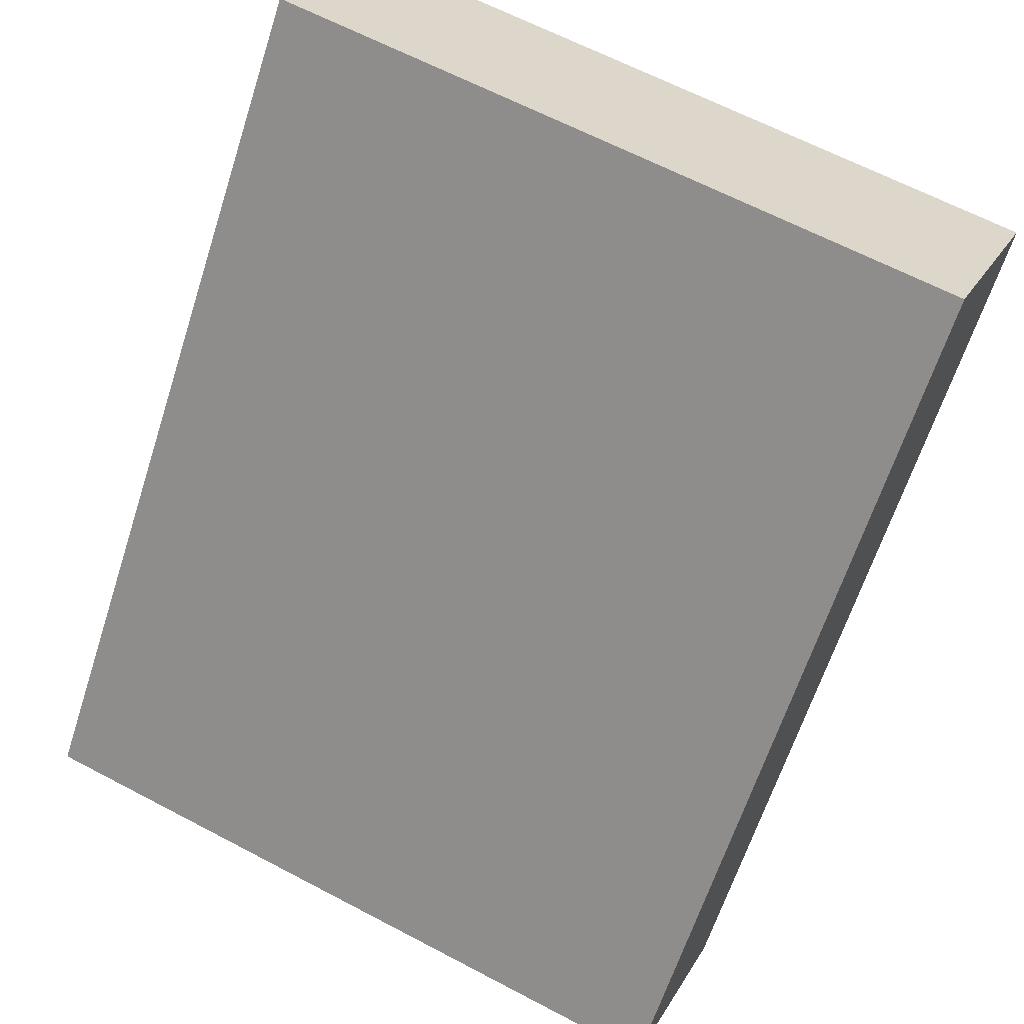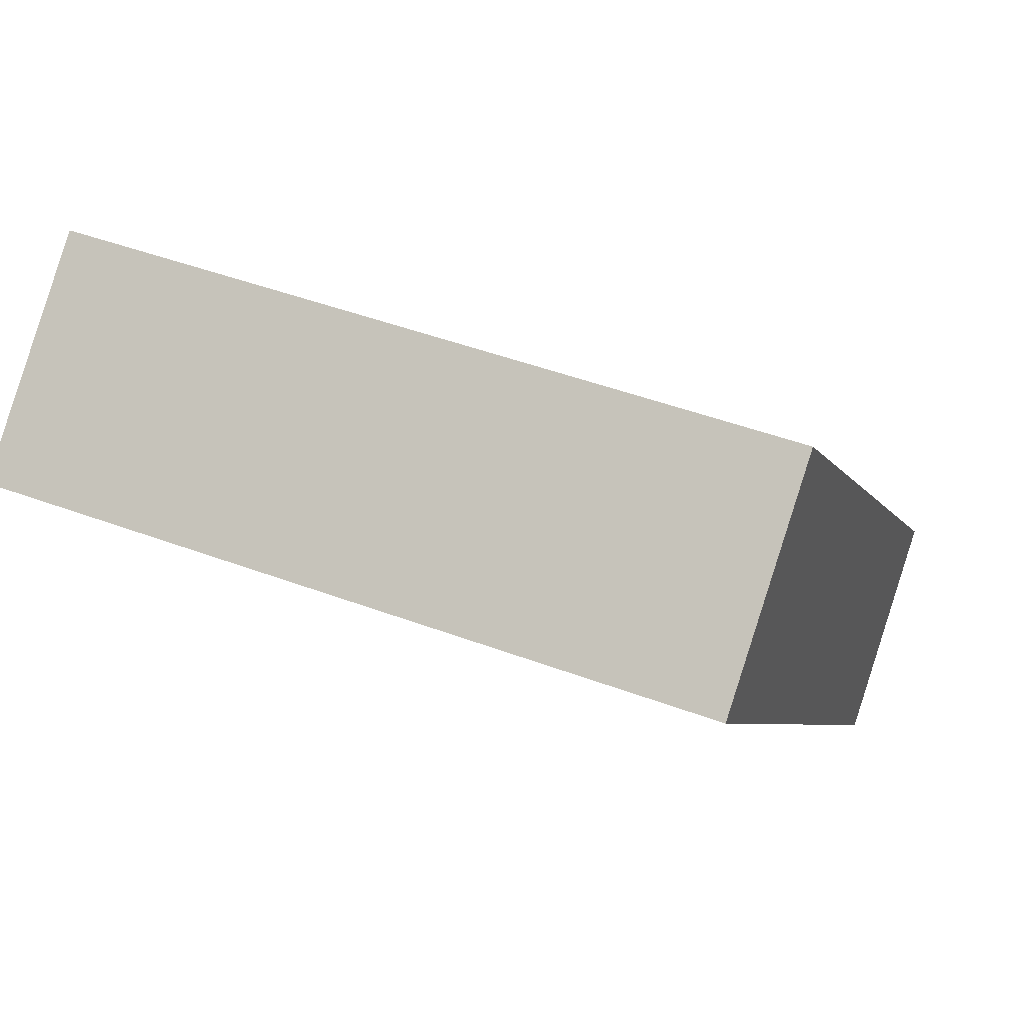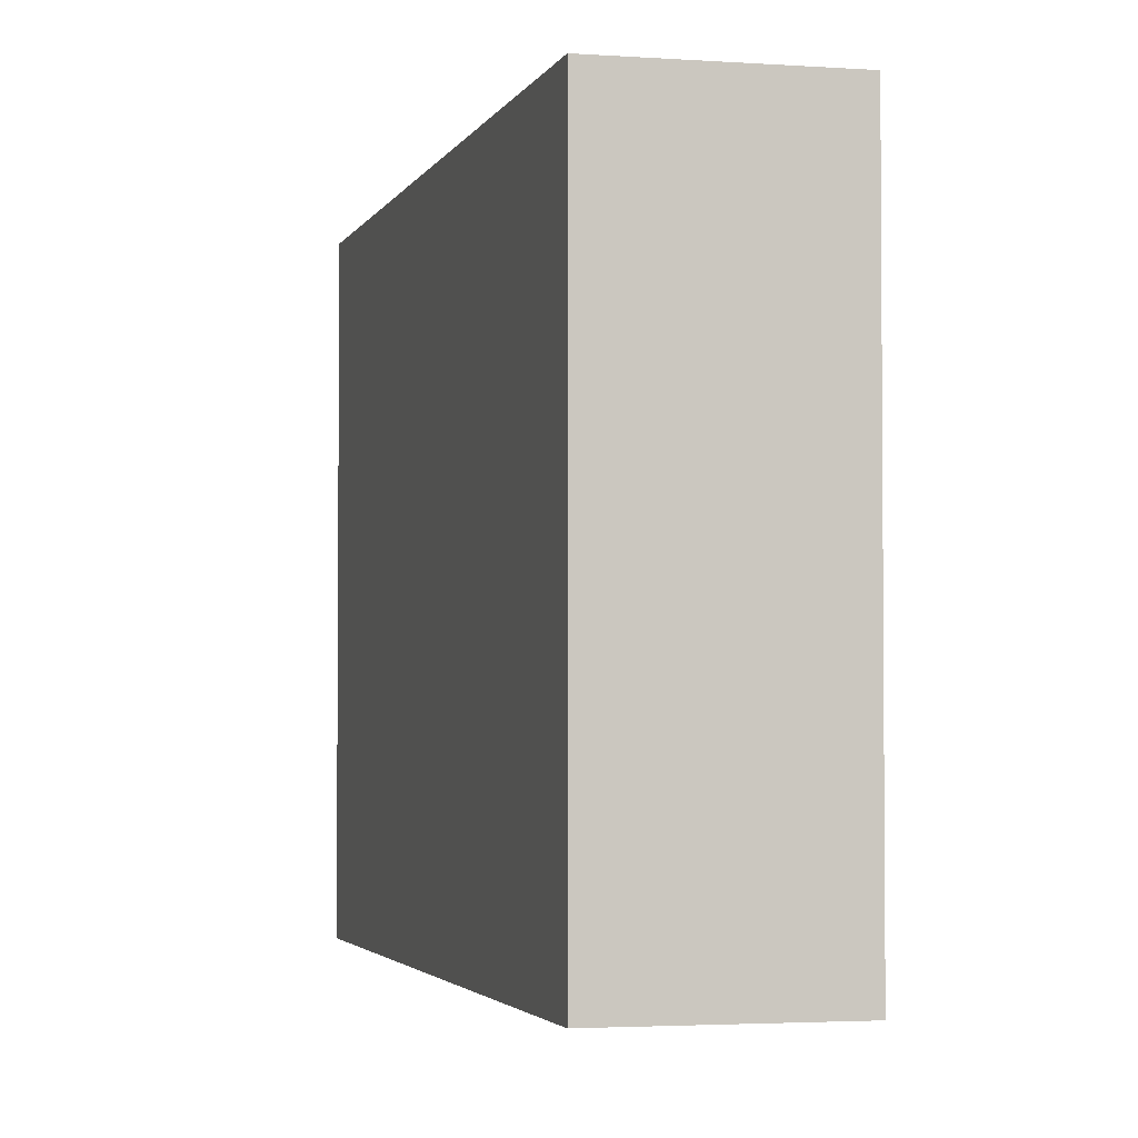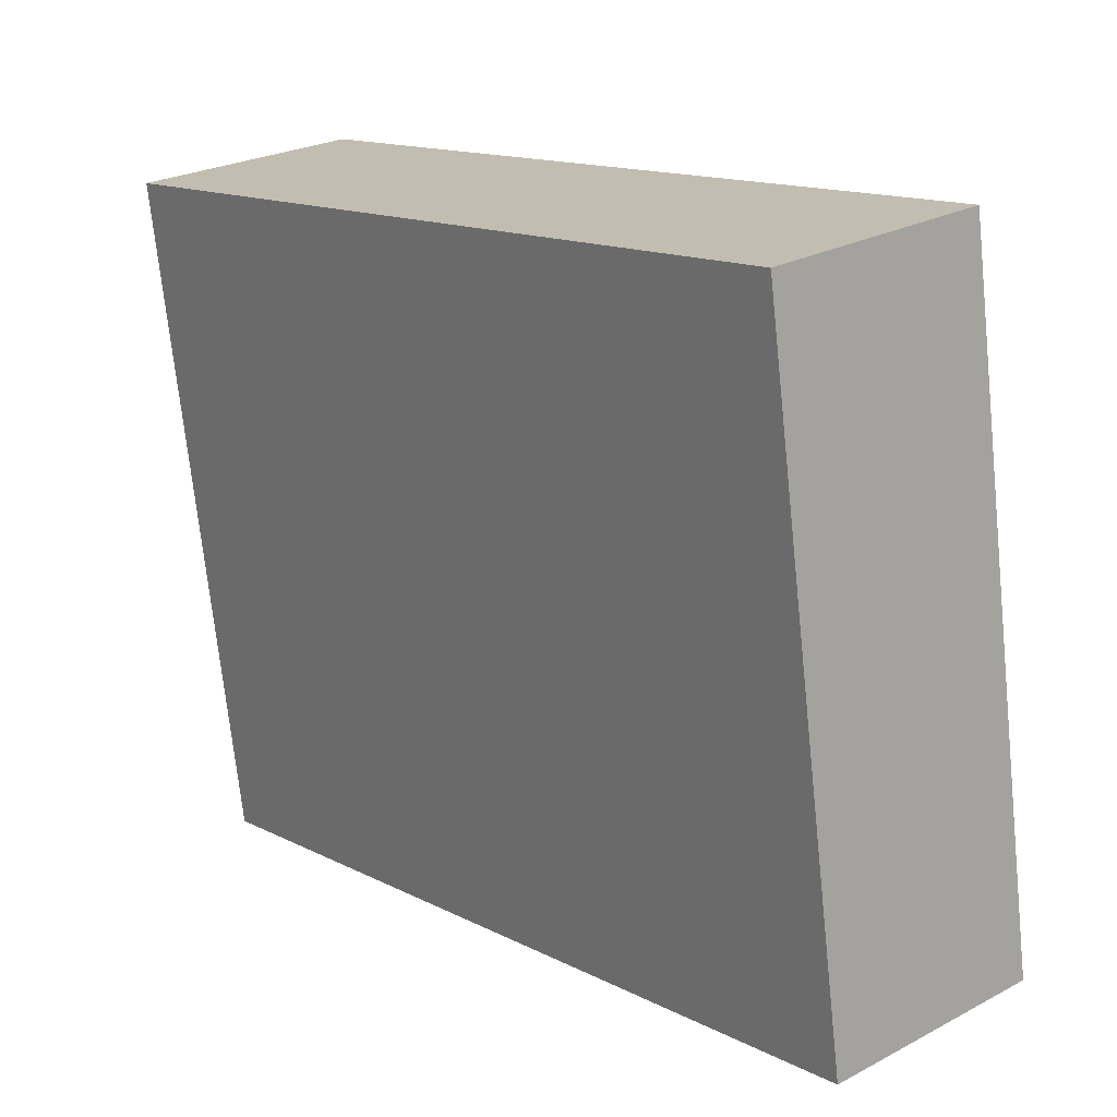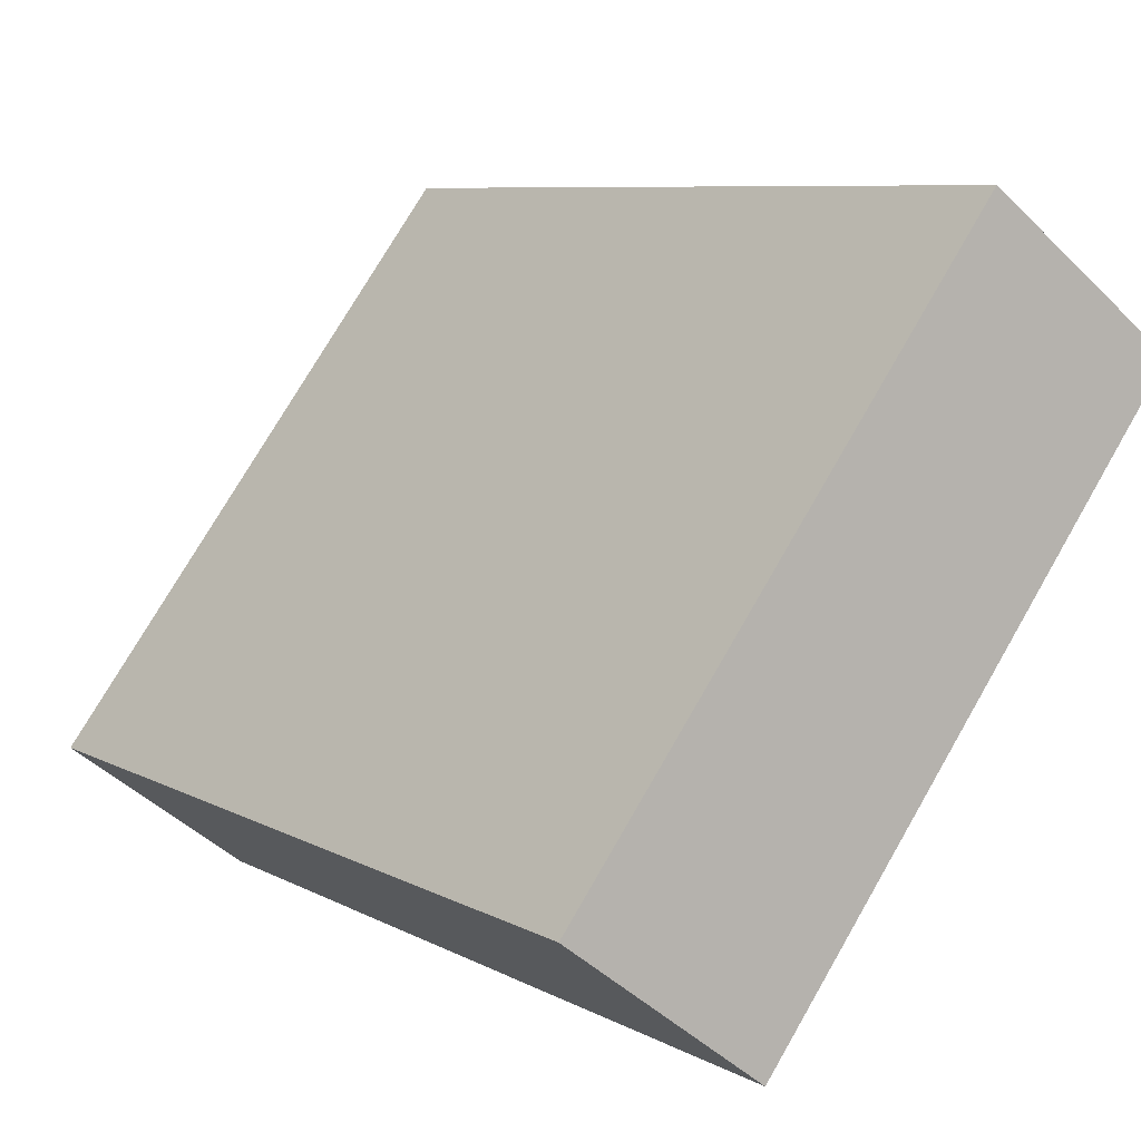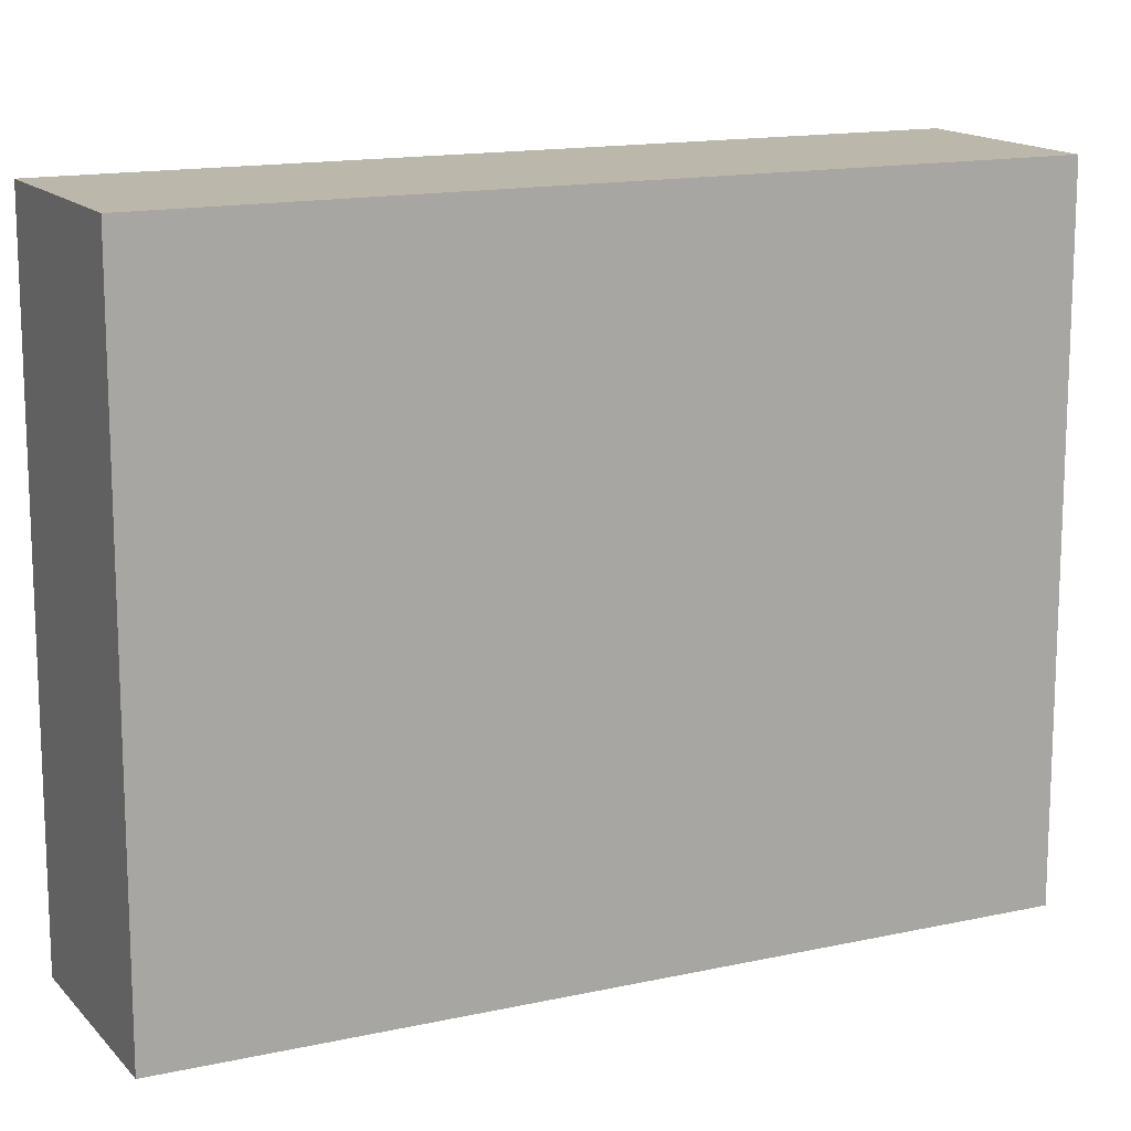
<metadata>
{"format":"obj","ext":"obj","renderer":"f3d","projection":"perspective","resolution":1024,"background":"white","views":[{"elev":63.7,"azim":-61.9,"up":"+Z"},{"elev":47.0,"azim":112.9,"up":"+Z"},{"elev":-2.9,"azim":25.0,"up":"+Y"},{"elev":-71.7,"azim":-174.0,"up":"+Z"},{"elev":74.8,"azim":30.0,"up":"+Z"},{"elev":14.5,"azim":-75.7,"up":"+Y"}]}
</metadata>
<code>
v  0 4.095 2.507e-16
v  4.432 4.095 3.086
v  1.055 4.095 -0.895
v  3.339 4.095 3.954
v  4.432 -1.89e-16 3.086
v  1.055 5.48e-17 -0.895
v  0 0 0
v  3.339 -2.421e-16 3.954
g defaultobject
f 1 2 3
f 2 1 4
f 5 3 2
f 3 5 6
f 6 1 3
f 1 6 7
f 7 4 1
f 4 7 8
f 8 2 4
f 2 8 5
f 8 6 5
f 6 8 7

</code>
